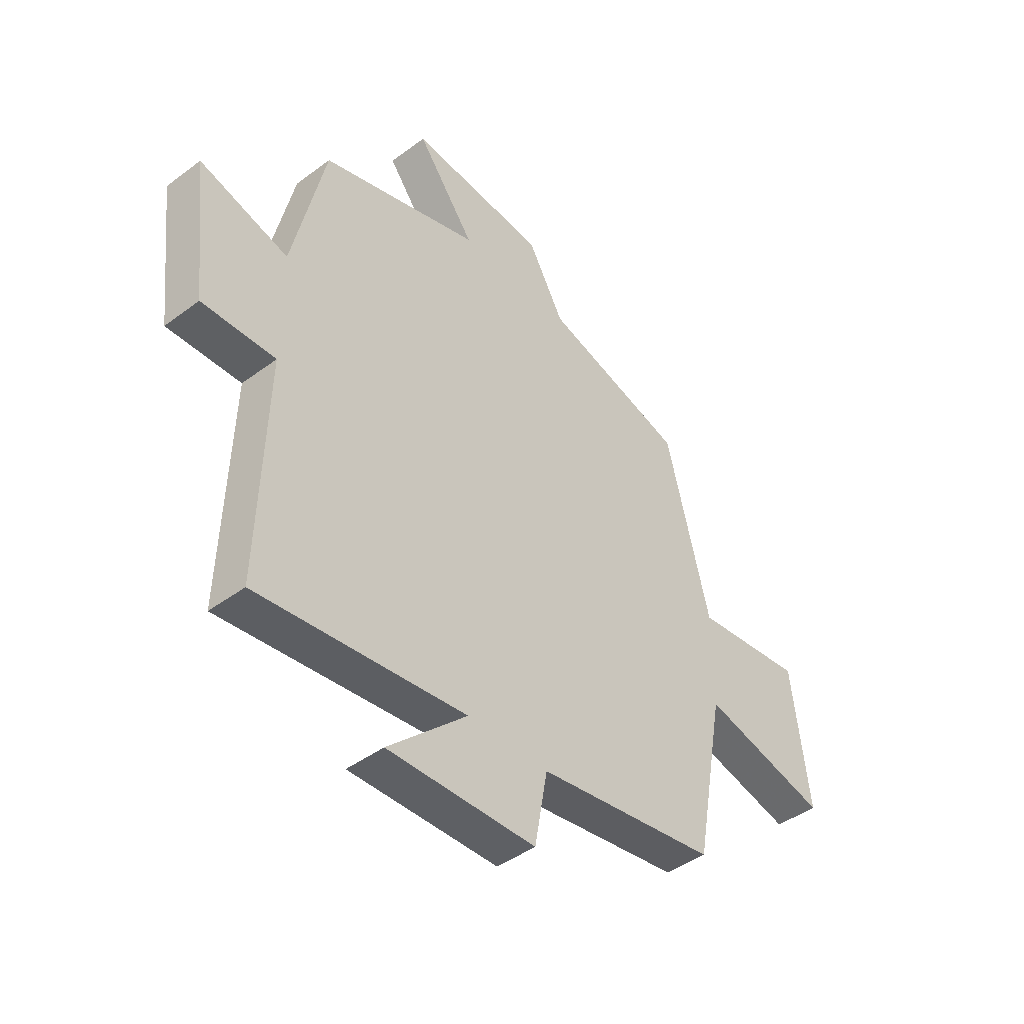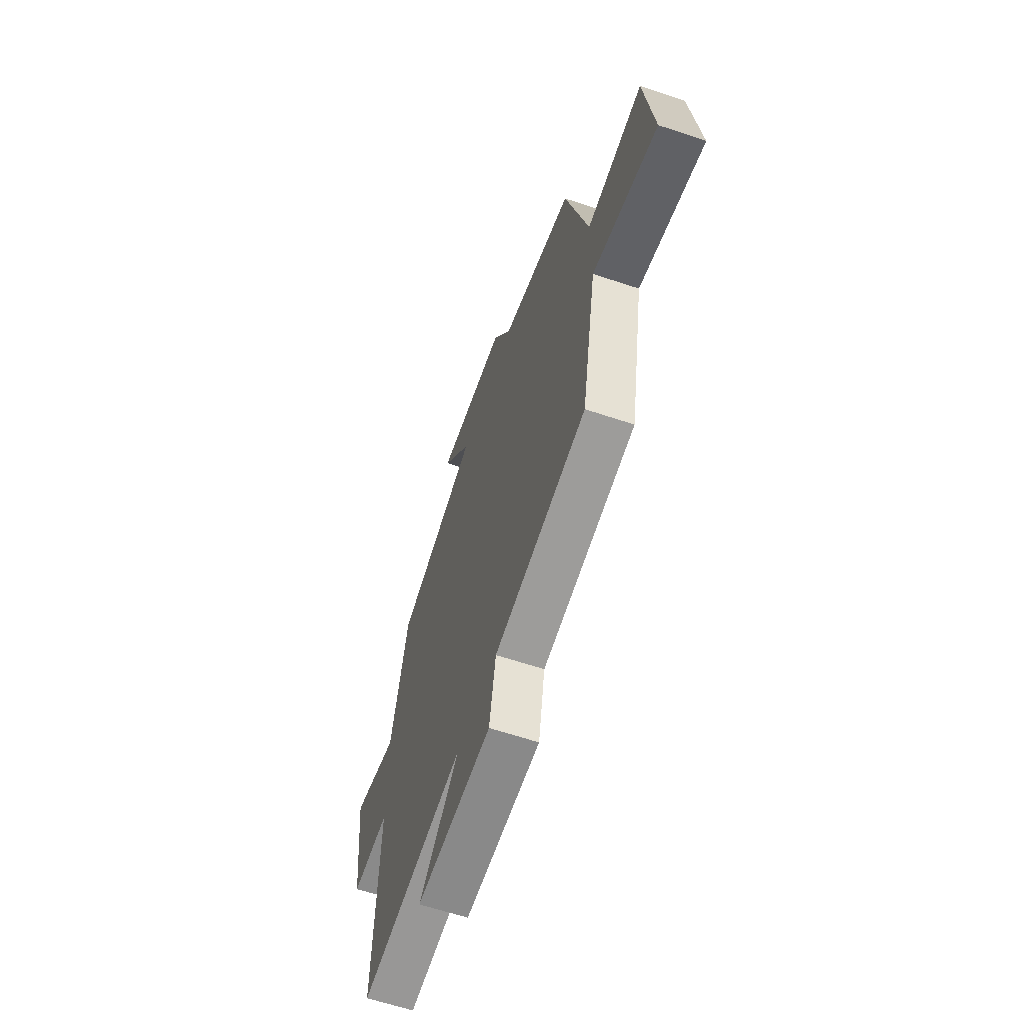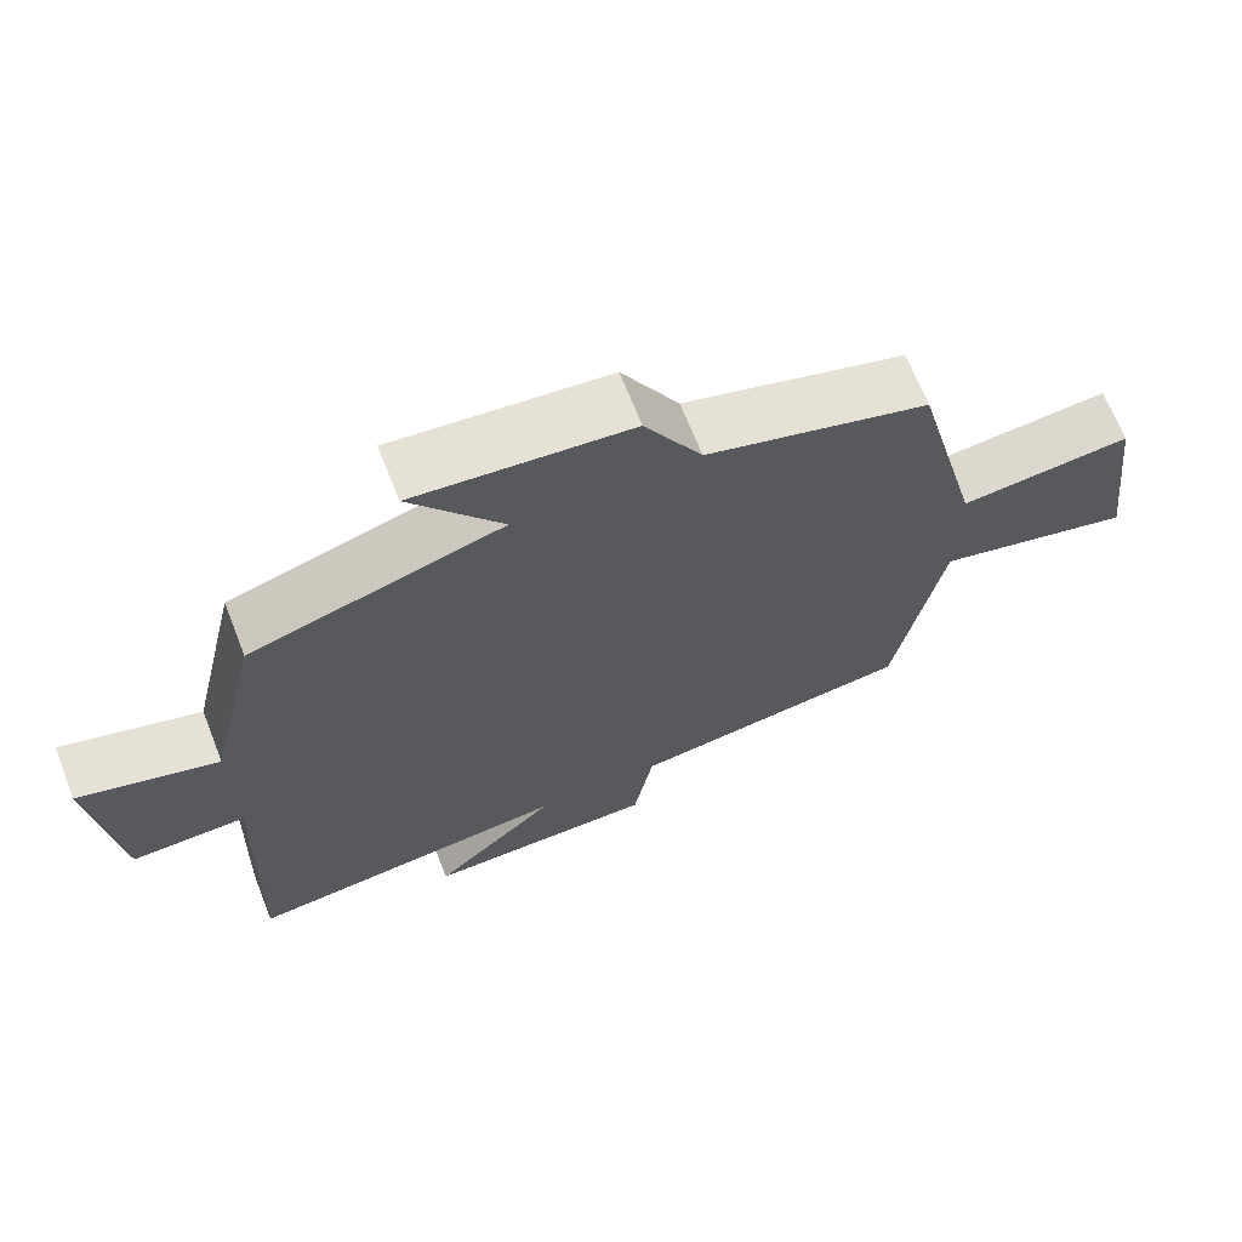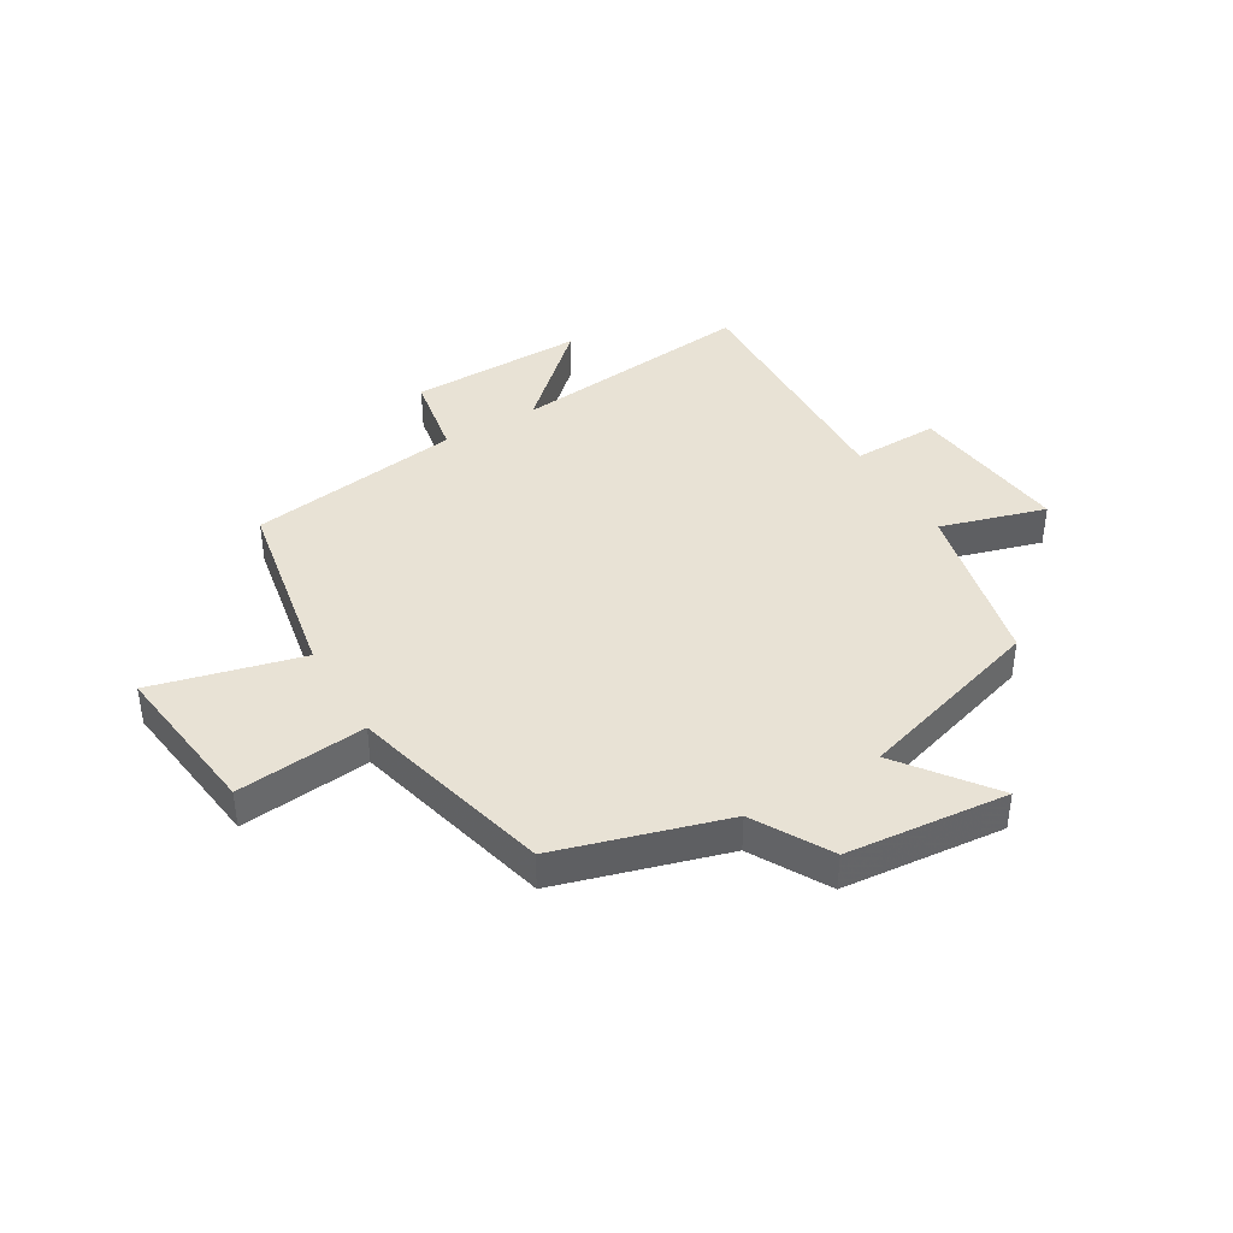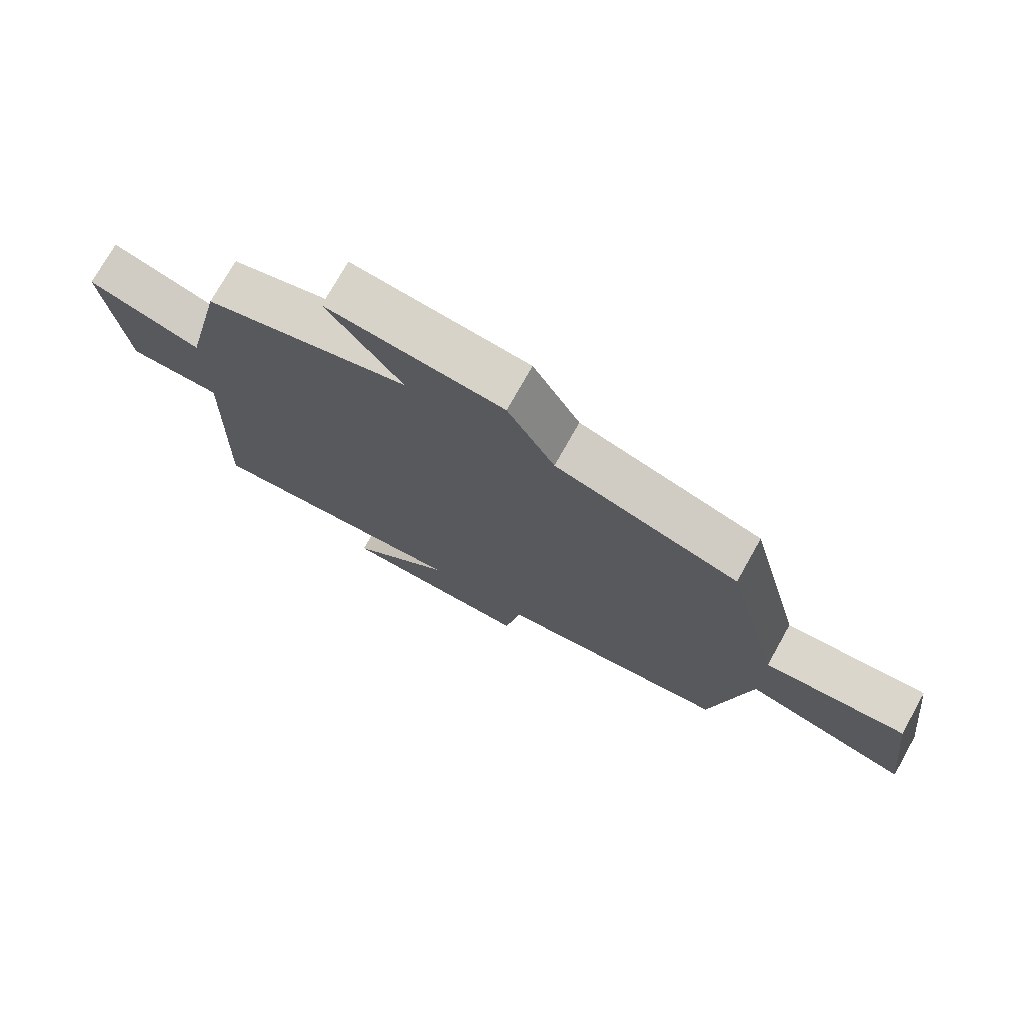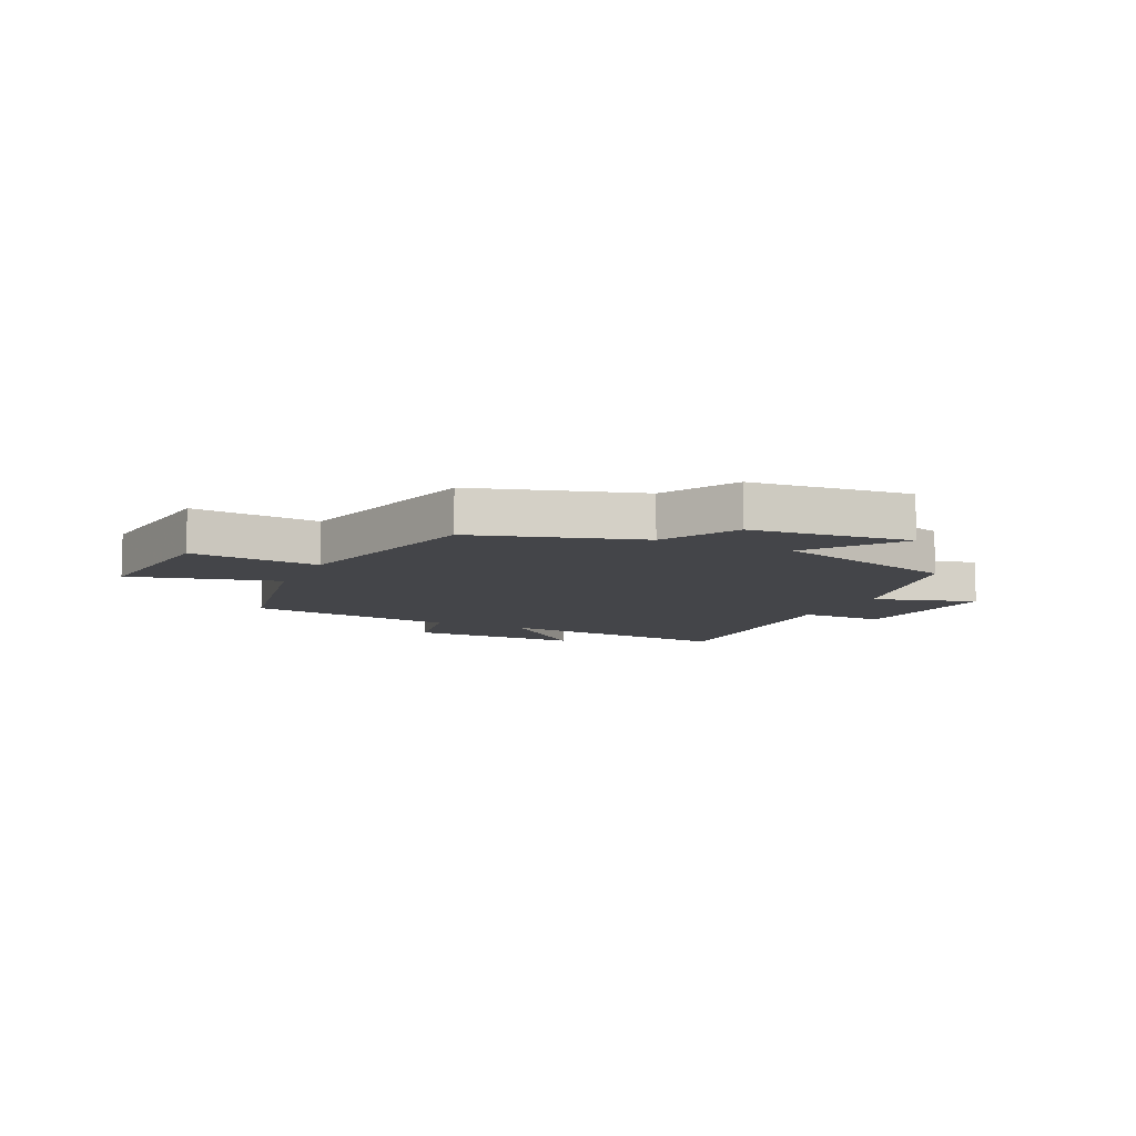
<metadata>
{"format":"obj","ext":"obj","renderer":"f3d","projection":"perspective","resolution":1024,"background":"white","views":[{"elev":-43.6,"azim":131.3,"up":"+Z"},{"elev":-62.3,"azim":-108.8,"up":"+Z"},{"elev":67.7,"azim":158.5,"up":"+Z"},{"elev":40.7,"azim":-30.6,"up":"+Y"},{"elev":74.5,"azim":-150.7,"up":"+Z"},{"elev":-9.0,"azim":-24.8,"up":"+Y"}]}
</metadata>
<code>
v 0.434 0.07 0.402
v 0.5 0.07 0.112
v 0.68 0.07 0.165
v 0.648 0.07 -0.111
v 0.5 0.07 -0.108
v 0.514 0.07 -0.545
v 0.093 0.07 -0.5
v 0.253 0.07 -0.649
v -0.047 0.07 -0.645
v -0.073 0.07 -0.5
v -0.439 0.07 -0.448
v -0.5 0.07 -0.118
v -0.757 0.07 -0.183
v -0.723 0.07 0.091
v -0.5 0.07 0.068
v -0.412 0.07 0.416
v -0.124 0.07 0.5
v -0.05 0.07 0.631
v 0.228 0.07 0.657
v 0.11 0.07 0.5
v 0.434 0 0.402
v 0.5 0 0.112
v 0.68 0 0.165
v 0.648 0 -0.111
v 0.5 0 -0.108
v 0.514 0 -0.545
v 0.093 0 -0.5
v 0.253 0 -0.649
v -0.047 0 -0.645
v -0.073 0 -0.5
v -0.439 0 -0.448
v -0.5 0 -0.118
v -0.757 0 -0.183
v -0.723 0 0.091
v -0.5 0 0.068
v -0.412 0 0.416
v -0.124 0 0.5
v -0.05 0 0.631
v 0.228 0 0.657
v 0.11 0 0.5
f 17 18 19 20
f 20 1 2
f 17 20 2
f 16 17 2
f 15 16 2
f 12 13 14 15
f 12 15 2
f 11 12 2
f 10 11 2
f 7 8 9 10
f 7 10 2 3
f 5 6 7
f 5 7 3
f 3 4 5
f 40 39 38 37
f 22 21 40
f 22 40 37
f 22 37 36
f 22 36 35
f 35 34 33 32
f 22 35 32
f 22 32 31
f 22 31 30
f 30 29 28 27
f 23 22 30 27
f 27 26 25
f 23 27 25
f 25 24 23
f 1 21 22 2
f 2 22 23 3
f 3 23 24 4
f 4 24 25 5
f 5 25 26 6
f 6 26 27 7
f 7 27 28 8
f 8 28 29 9
f 9 29 30 10
f 10 30 31 11
f 11 31 32 12
f 12 32 33 13
f 13 33 34 14
f 14 34 35 15
f 15 35 36 16
f 16 36 37 17
f 17 37 38 18
f 18 38 39 19
f 19 39 40 20
f 20 40 21 1

</code>
